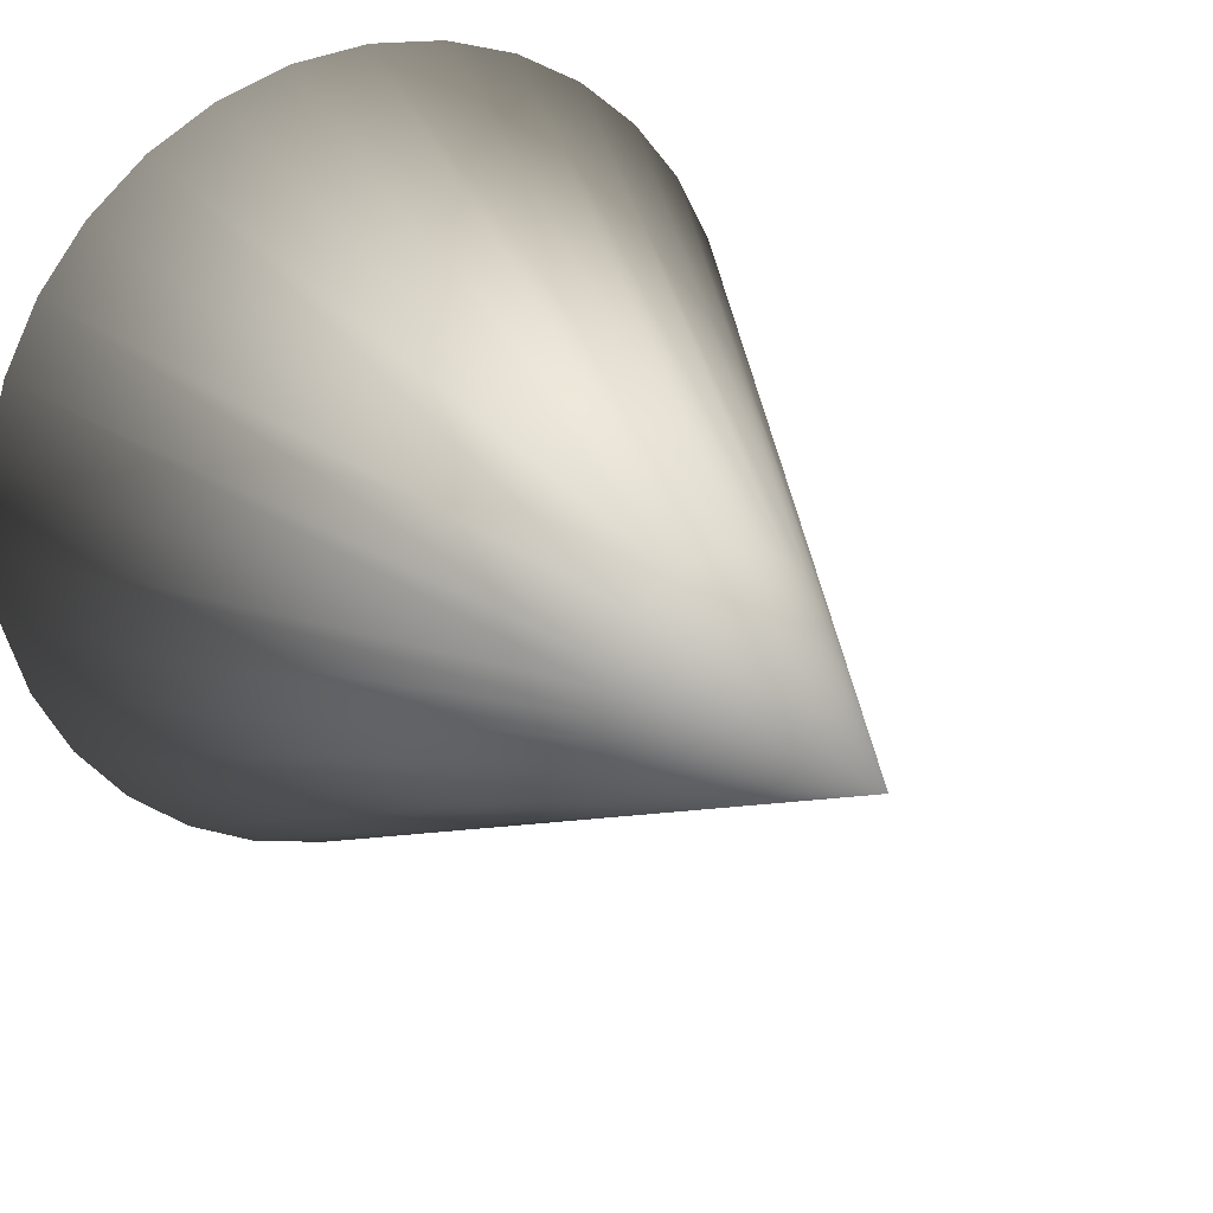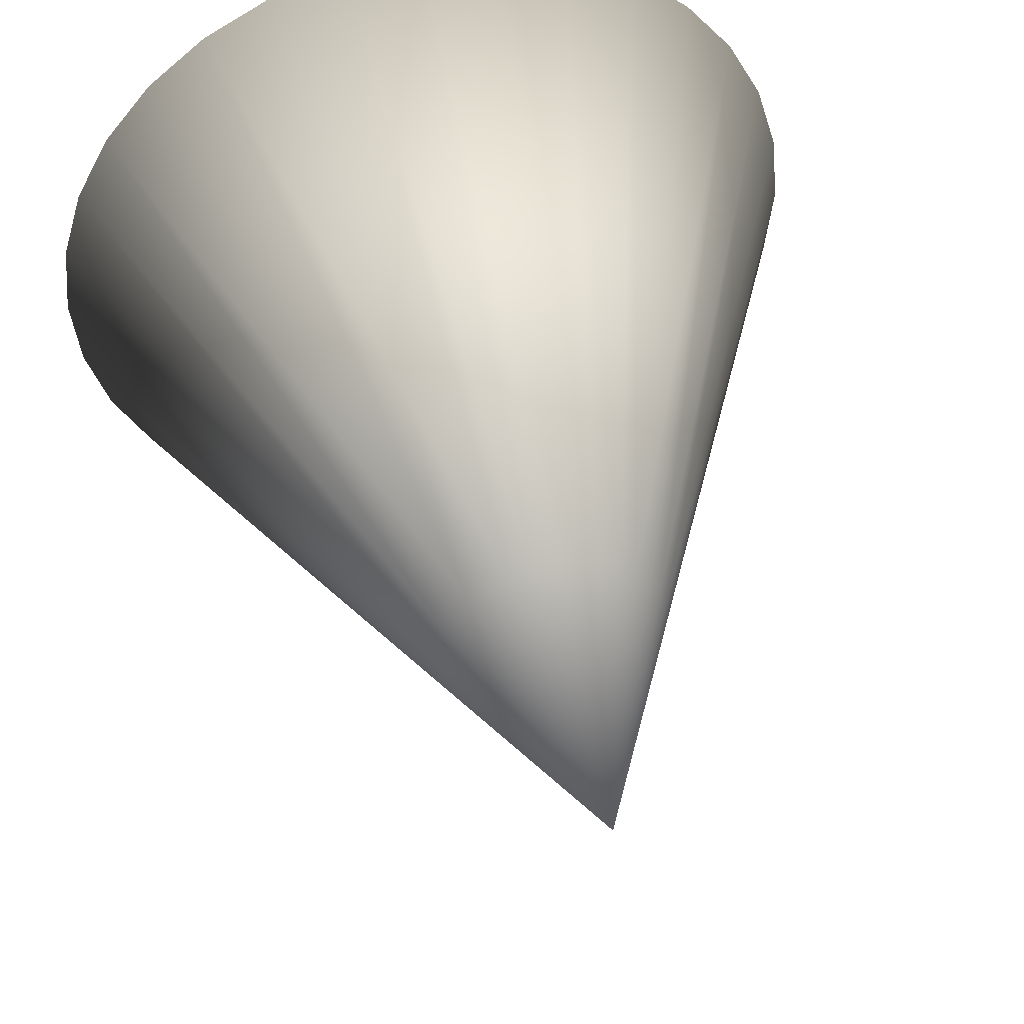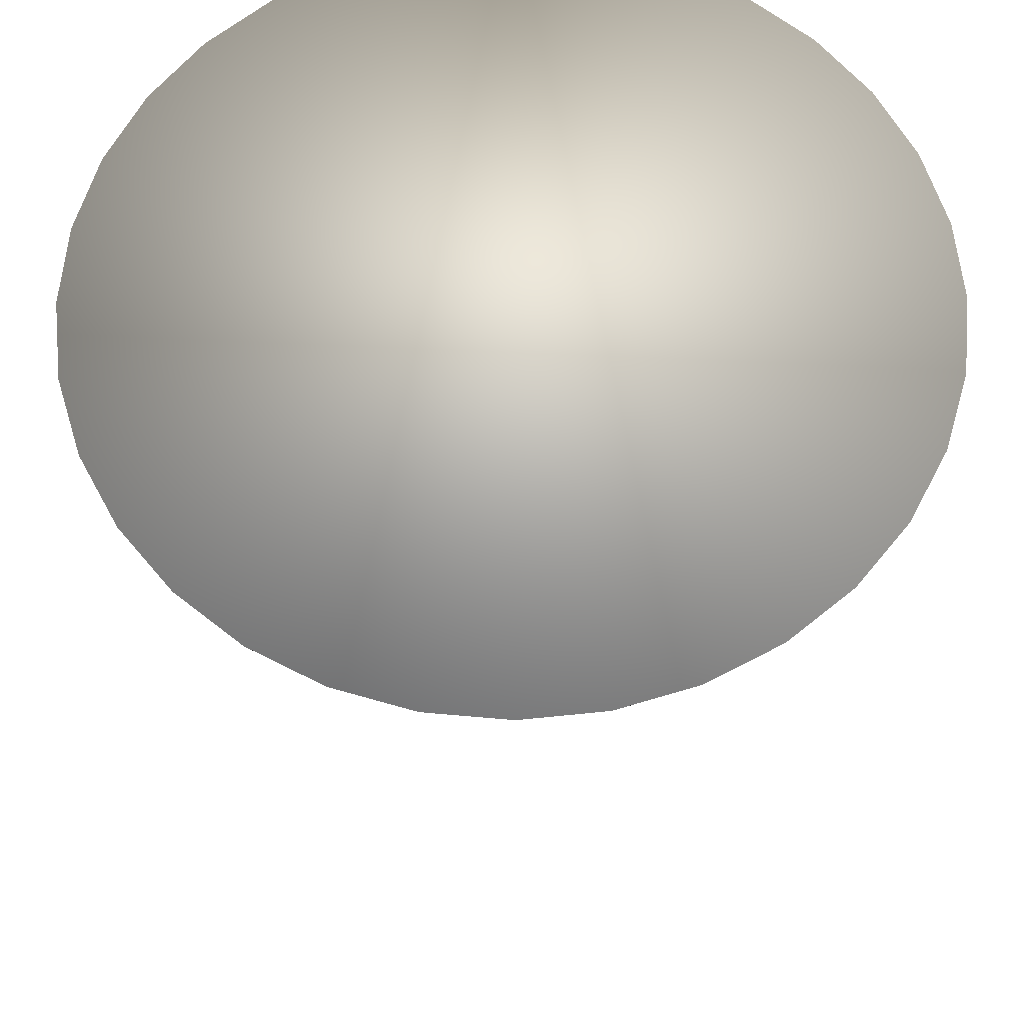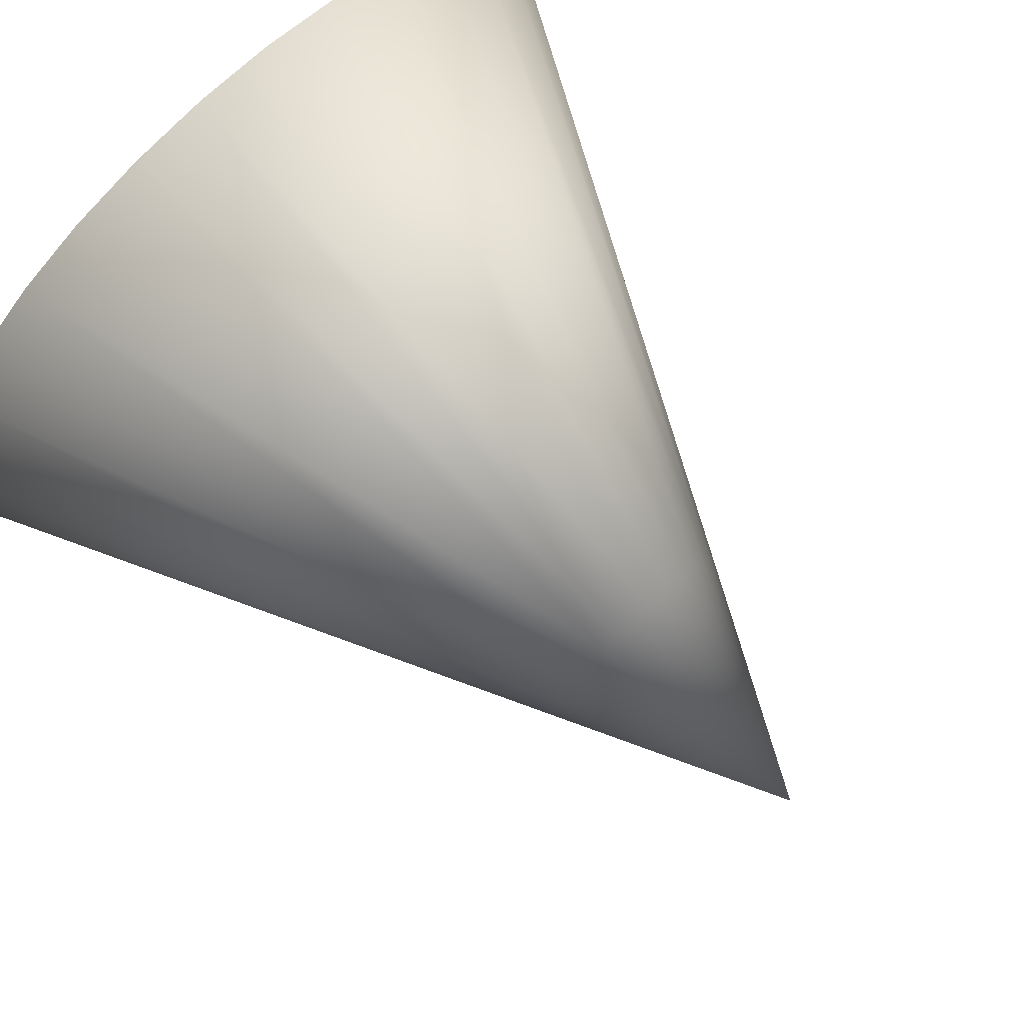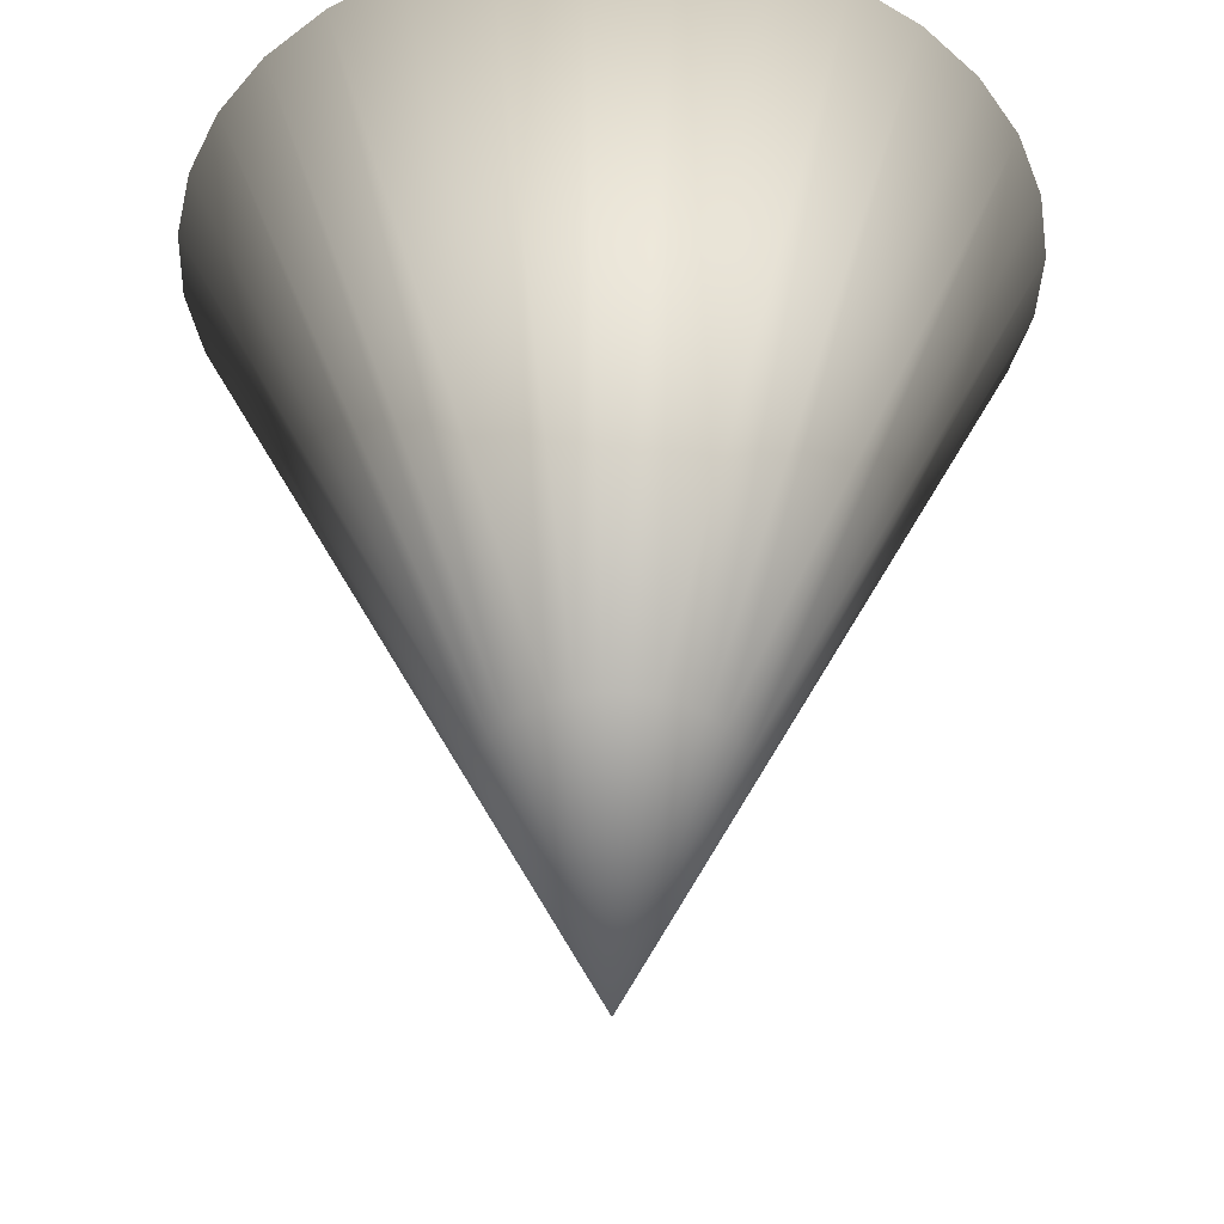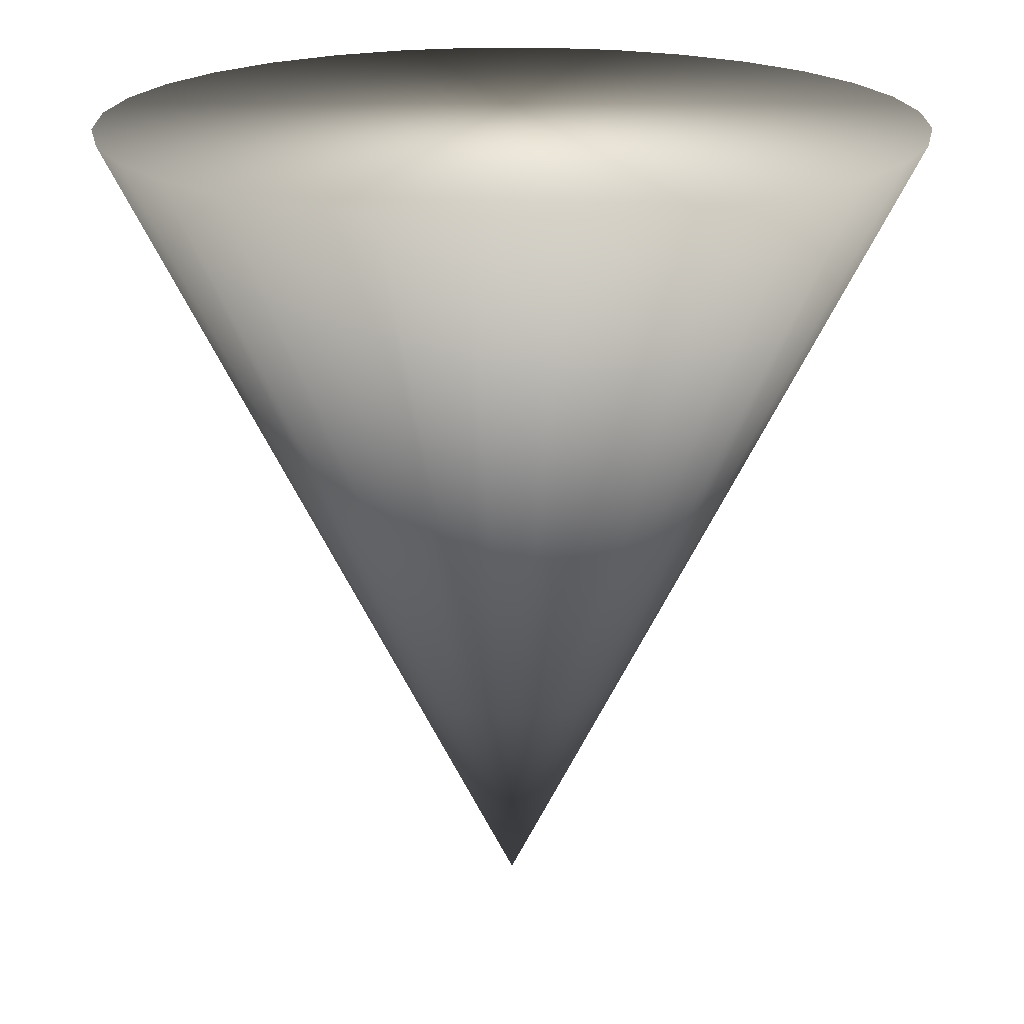
<metadata>
{"format":"obj","ext":"obj","renderer":"f3d","projection":"perspective","resolution":1024,"background":"white","views":[{"elev":24.6,"azim":-32.1,"up":"+Z"},{"elev":48.2,"azim":-13.3,"up":"+Z"},{"elev":62.3,"azim":-45.4,"up":"+Y"},{"elev":78.8,"azim":-43.4,"up":"+Z"},{"elev":-39.0,"azim":149.8,"up":"+Y"},{"elev":19.9,"azim":106.5,"up":"+Y"}]}
</metadata>
<code>
o Cone.001
v 8.725 4.583 5.167
v 8.632 4.583 5.176
v 8.542 4.583 5.204
v 8.459 4.583 5.248
v 8.387 4.583 5.307
v 8.327 4.583 5.38
v 8.283 4.583 5.463
v 8.256 4.583 5.553
v 8.246 4.583 5.646
v 8.725 3.626 5.646
v 8.256 4.583 5.739
v 8.283 4.583 5.829
v 8.327 4.583 5.912
v 8.387 4.583 5.985
v 8.459 4.583 6.044
v 8.542 4.583 6.088
v 8.632 4.583 6.116
v 8.725 4.583 6.125
v 8.819 4.583 6.116
v 8.909 4.583 6.088
v 8.991 4.583 6.044
v 9.064 4.583 5.985
v 9.124 4.583 5.912
v 9.168 4.583 5.829
v 9.195 4.583 5.739
v 9.204 4.583 5.646
v 9.195 4.583 5.553
v 9.168 4.583 5.463
v 9.124 4.583 5.38
v 9.064 4.583 5.307
v 8.991 4.583 5.248
v 8.909 4.583 5.204
v 8.819 4.583 5.176
v 8.859 3.897 5.672
v 8.861 3.897 5.646
v 8.851 3.897 5.698
v 8.838 3.897 5.721
v 8.591 3.897 5.657
v 8.59 3.897 5.646
v 8.591 3.897 5.631
v 8.837 3.897 5.723
v 8.86 3.897 5.631
v 8.815 3.897 5.747
v 8.821 3.897 5.742
v 8.636 3.897 5.747
v 8.629 3.897 5.742
v 8.591 3.897 5.657
v 8.592 3.897 5.672
v 8.6 3.897 5.698
v 8.837 3.897 5.723
v 8.612 3.897 5.721
v 8.699 3.897 5.779
v 8.725 3.897 5.782
v 8.673 3.897 5.771
v 8.815 3.897 5.747
v 8.801 3.897 5.759
v 8.65 3.897 5.759
v 8.752 3.897 5.779
v 8.777 3.897 5.771
v 8.636 3.897 5.747
v 8.612 3.897 5.571
v 8.6 3.897 5.594
v 8.592 3.897 5.619
v 8.629 3.897 5.55
v 8.636 3.897 5.544
v 8.591 3.897 5.631
v 8.86 3.897 5.631
v 8.859 3.897 5.619
v 8.853 3.897 5.603
v 8.673 3.897 5.52
v 8.65 3.897 5.533
v 8.695 3.897 5.514
v 8.636 3.897 5.544
v 8.821 3.897 5.55
v 8.801 3.897 5.533
v 8.838 3.897 5.571
v 8.777 3.897 5.52
v 8.853 3.897 5.603
v 8.851 3.897 5.594
v 8.756 3.897 5.514
v 8.695 3.897 5.514
v 8.699 3.897 5.513
v 8.725 3.897 5.51
v 8.752 3.897 5.513
v 8.756 3.897 5.514
f 42 36 41
f 66 62 65
f 45 49 47
f 73 80 78
f 81 83 85
f 55 53 60
f 37 41 36
f 38 39 40
f 40 42 38
f 35 34 42
f 36 42 34
f 38 42 41
f 64 65 61
f 69 68 67
f 67 65 69
f 63 62 66
f 61 65 62
f 67 66 65
f 48 47 49
f 50 44 43
f 43 45 47
f 46 51 45
f 49 45 51
f 50 43 47
f 79 78 76
f 73 71 70
f 70 72 73
f 80 77 75
f 75 74 78
f 76 78 74
f 73 72 80
f 80 75 78
f 84 85 83
f 81 82 83
f 57 60 54
f 55 56 59
f 59 58 55
f 53 52 60
f 54 60 52
f 55 58 53
f 1 82 2
f 82 70 2
f 70 4 3
f 71 64 4
f 64 6 5
f 6 62 7
f 7 63 8
f 63 39 8
f 39 48 9
f 48 12 11
f 49 13 12
f 13 46 14
f 46 57 15
f 15 54 16
f 54 17 16
f 52 18 17
f 18 58 19
f 58 20 19
f 20 56 21
f 56 44 21
f 44 37 23
f 23 36 24
f 24 34 25
f 34 26 25
f 35 68 27
f 68 79 28
f 28 76 29
f 76 30 29
f 74 31 30
f 75 32 31
f 77 84 32
f 84 1 33
f 17 25 33
f 54 57 10
f 56 59 10
f 76 79 10
f 71 70 10
f 77 75 10
f 49 48 10
f 83 84 10
f 53 52 10
f 36 37 10
f 82 83 10
f 51 49 10
f 59 58 10
f 58 53 10
f 61 64 10
f 75 74 10
f 46 51 10
f 52 54 10
f 34 36 10
f 35 34 10
f 63 62 10
f 74 76 10
f 62 61 10
f 1 83 82
f 3 2 70
f 82 10 70
f 70 71 4
f 5 4 64
f 71 10 64
f 64 61 6
f 6 61 62
f 7 62 63
f 9 8 39
f 63 10 39
f 11 9 48
f 39 10 48
f 48 49 12
f 49 51 13
f 13 51 46
f 15 14 46
f 46 10 57
f 15 57 54
f 54 52 17
f 52 53 18
f 18 53 58
f 58 59 20
f 20 59 56
f 22 21 44
f 56 10 44
f 23 22 44
f 44 10 37
f 23 37 36
f 24 36 34
f 34 35 26
f 27 26 35
f 35 10 68
f 28 27 68
f 68 10 79
f 28 79 76
f 76 74 30
f 74 75 31
f 75 77 32
f 33 32 84
f 77 10 84
f 84 83 1
f 33 1 4
f 2 3 4
f 4 5 6
f 6 7 8
f 8 9 11
f 11 12 8
f 13 14 17
f 15 16 17
f 17 18 21
f 19 20 21
f 21 22 25
f 23 24 25
f 25 26 27
f 27 28 25
f 29 30 33
f 31 32 33
f 1 2 4
f 4 6 33
f 8 12 13
f 14 15 17
f 18 19 21
f 22 23 25
f 25 28 29
f 30 31 33
f 33 6 8
f 8 13 33
f 17 21 25
f 25 29 33
f 33 13 17

</code>
